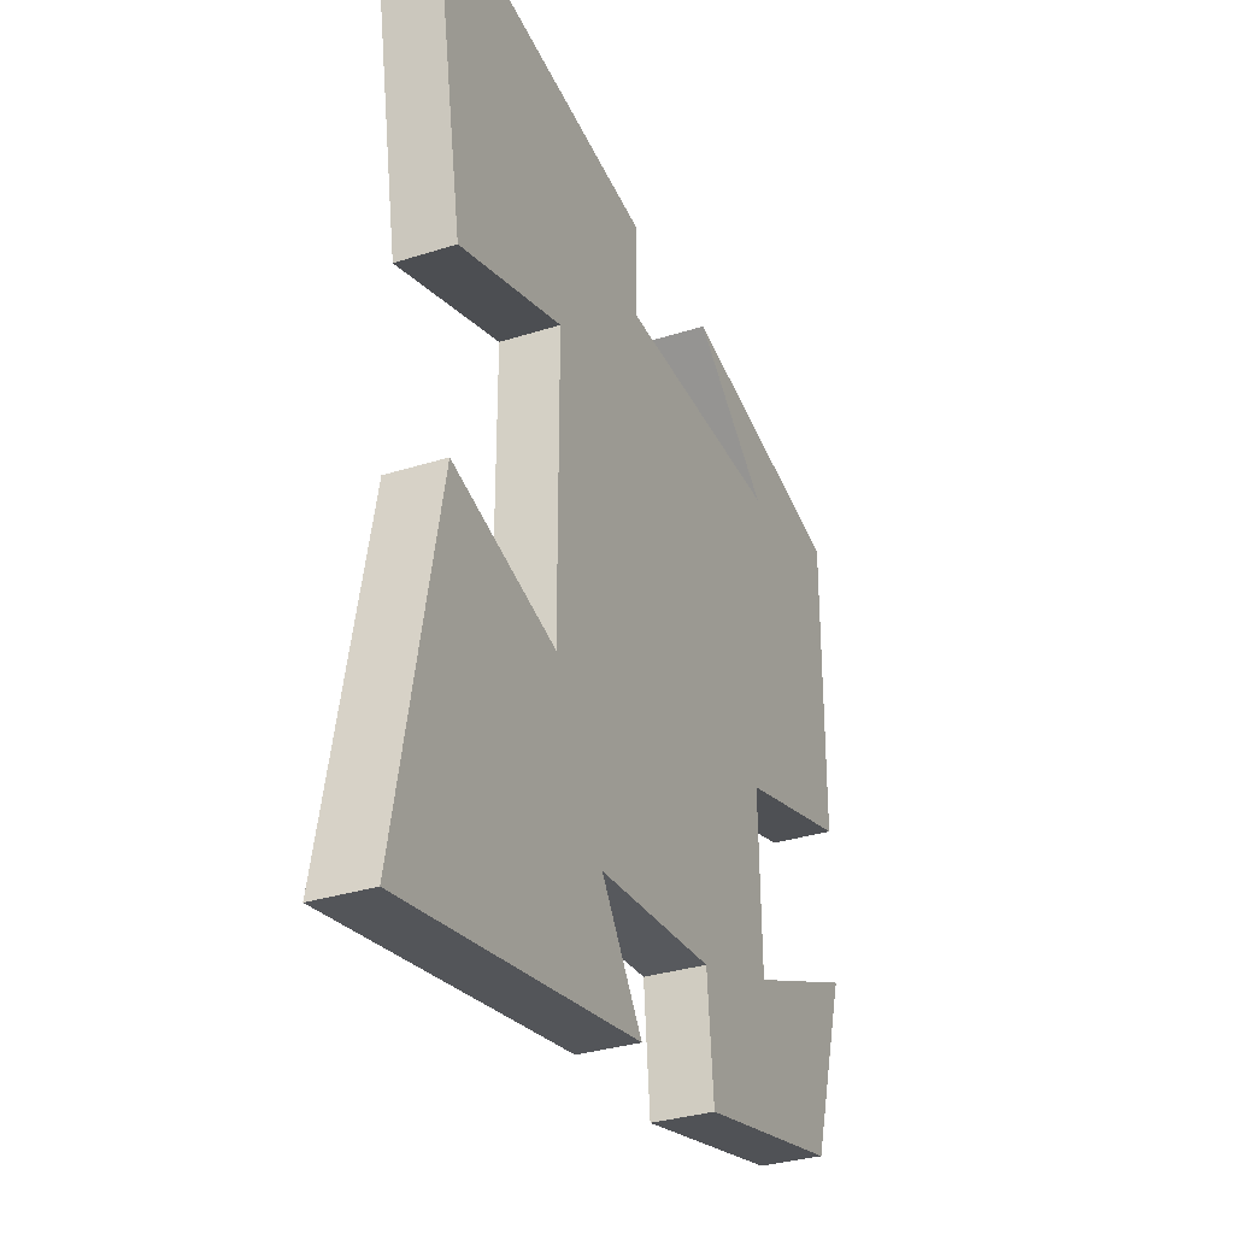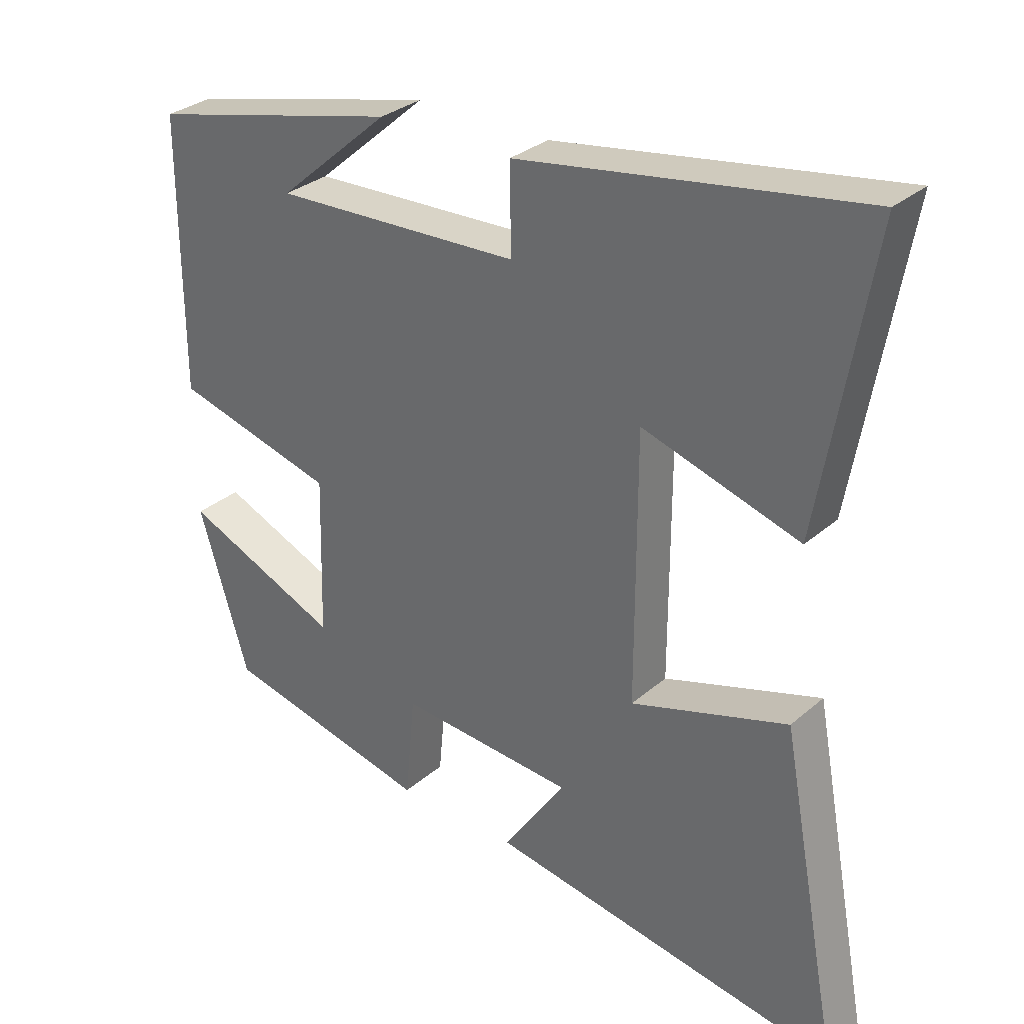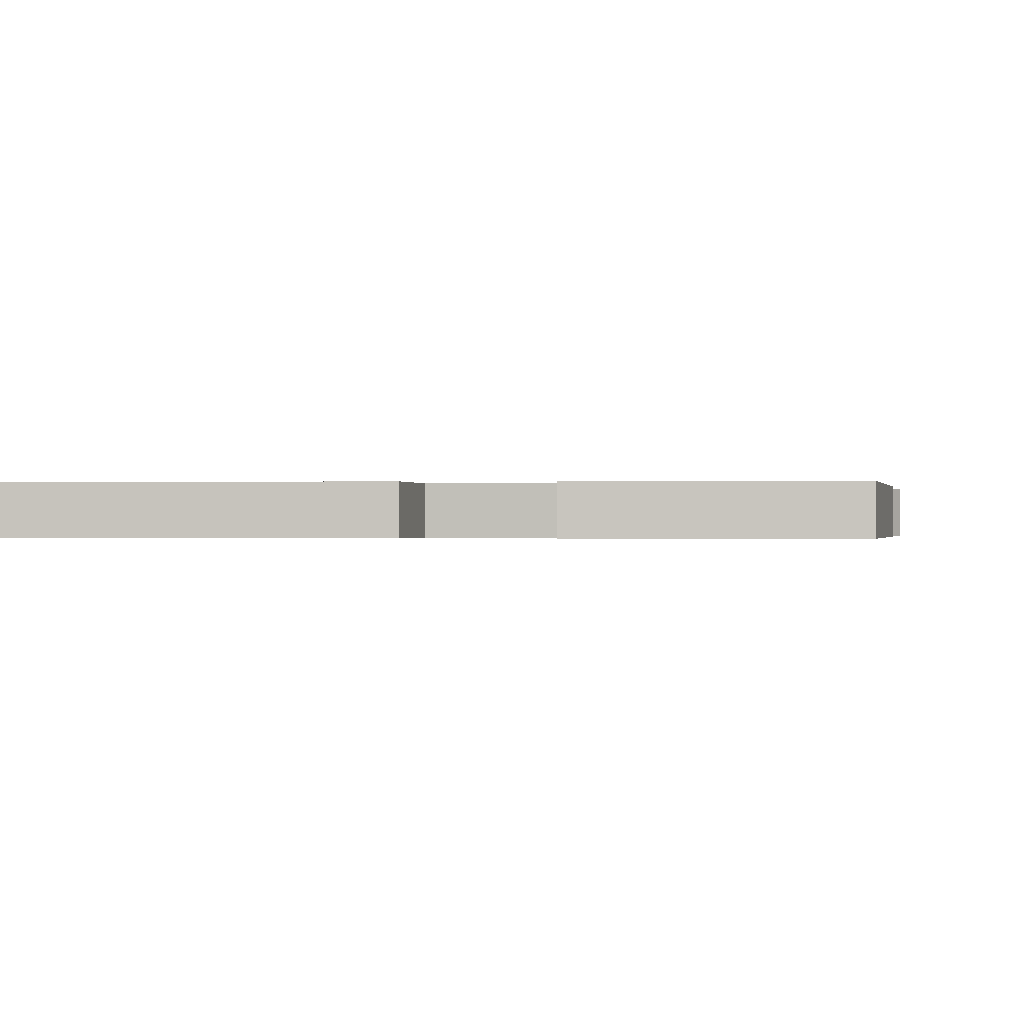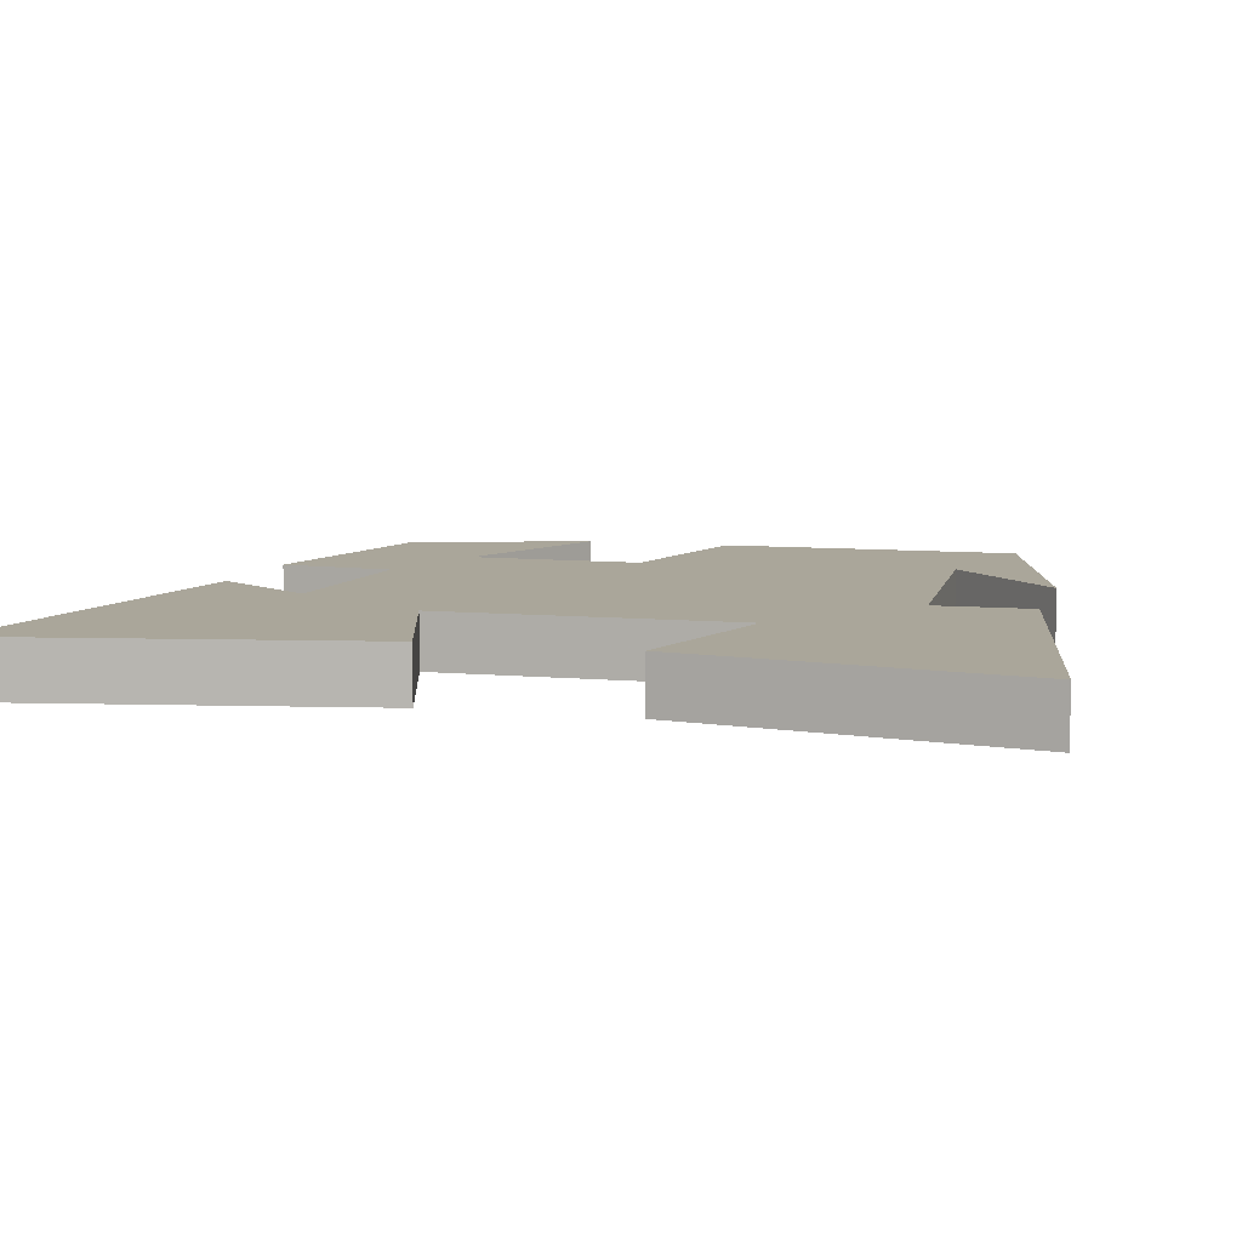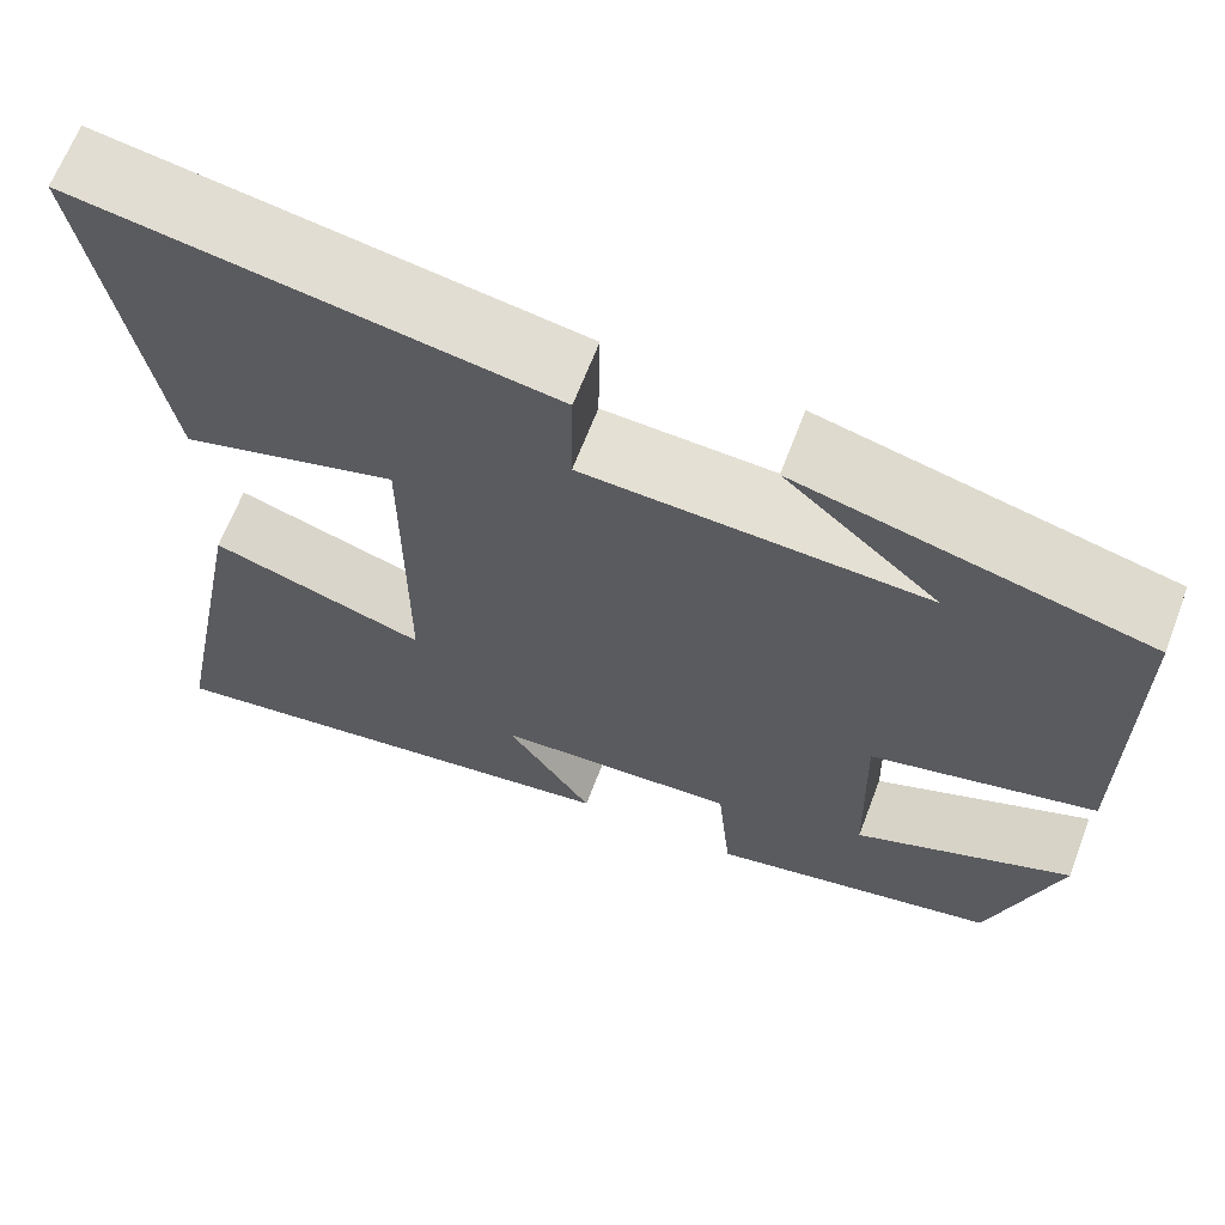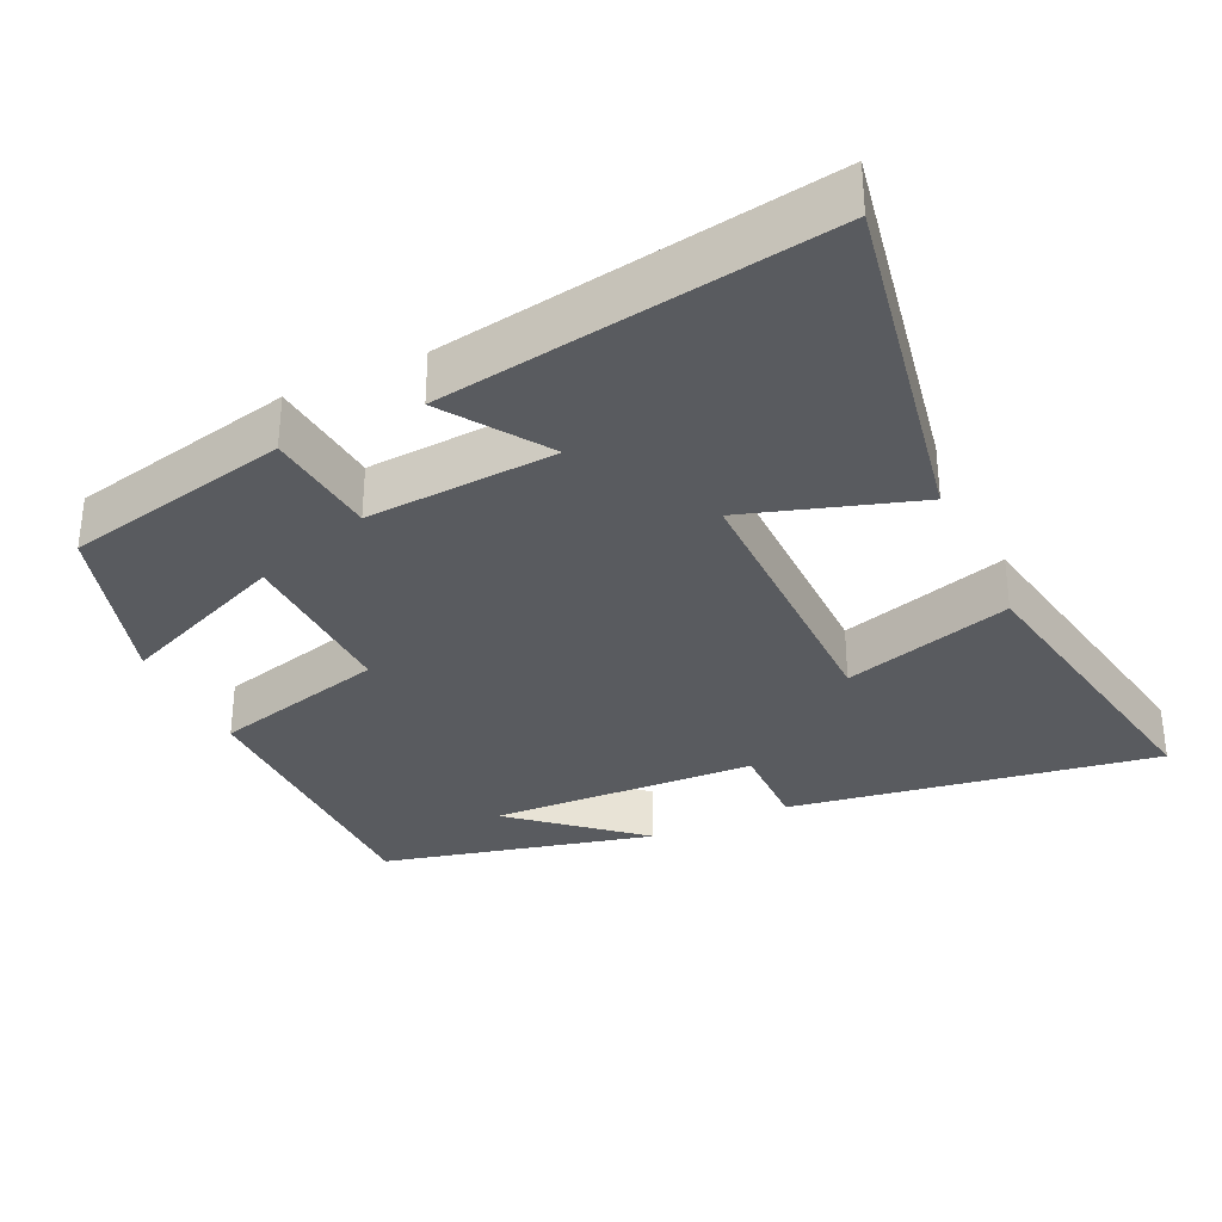
<metadata>
{"format":"obj","ext":"obj","renderer":"f3d","projection":"perspective","resolution":1024,"background":"white","views":[{"elev":-32.5,"azim":-66.1,"up":"+Z"},{"elev":31.1,"azim":-140.4,"up":"+Z"},{"elev":-0.3,"azim":13.1,"up":"+Y"},{"elev":7.8,"azim":-74.9,"up":"+Y"},{"elev":65.4,"azim":20.8,"up":"+Z"},{"elev":-32.5,"azim":-154.6,"up":"+Y"}]}
</metadata>
<code>
v -0.575 0.07 0.582
v -0.071 0.07 0.5
v -0.073 0.07 0.373
v 0.293 0.07 0.355
v 0.127 0.07 0.5
v 0.5 0.07 0.408
v 0.5 0.07 0.006
v 0.26 0.07 -0.056
v 0.266 0.07 -0.29
v 0.5 0.07 -0.192
v 0.426 0.07 -0.432
v 0.116 0.07 -0.5
v 0.101 0.07 -0.345
v -0.159 0.07 -0.361
v -0.066 0.07 -0.5
v -0.591 0.07 -0.581
v -0.5 0.07 -0.101
v -0.268 0.07 -0.176
v -0.268 0.07 0.218
v -0.5 0.07 0.149
v -0.575 0 0.582
v -0.071 0 0.5
v -0.073 0 0.373
v 0.293 0 0.355
v 0.127 0 0.5
v 0.5 0 0.408
v 0.5 0 0.006
v 0.26 0 -0.056
v 0.266 0 -0.29
v 0.5 0 -0.192
v 0.426 0 -0.432
v 0.116 0 -0.5
v 0.101 0 -0.345
v -0.159 0 -0.361
v -0.066 0 -0.5
v -0.591 0 -0.581
v -0.5 0 -0.101
v -0.268 0 -0.176
v -0.268 0 0.218
v -0.5 0 0.149
f 19 20 1 2
f 18 19 2 3
f 16 17 18
f 14 15 16
f 14 16 18
f 13 14 18 3
f 9 10 11 12
f 8 9 12 13
f 6 7 8
f 4 5 6
f 4 6 8 13
f 3 4 13
f 22 21 40 39
f 23 22 39 38
f 38 37 36
f 36 35 34
f 38 36 34
f 23 38 34 33
f 32 31 30 29
f 33 32 29 28
f 28 27 26
f 26 25 24
f 33 28 26 24
f 33 24 23
f 1 21 22 2
f 2 22 23 3
f 3 23 24 4
f 4 24 25 5
f 5 25 26 6
f 6 26 27 7
f 7 27 28 8
f 8 28 29 9
f 9 29 30 10
f 10 30 31 11
f 11 31 32 12
f 12 32 33 13
f 13 33 34 14
f 14 34 35 15
f 15 35 36 16
f 16 36 37 17
f 17 37 38 18
f 18 38 39 19
f 19 39 40 20
f 20 40 21 1

</code>
